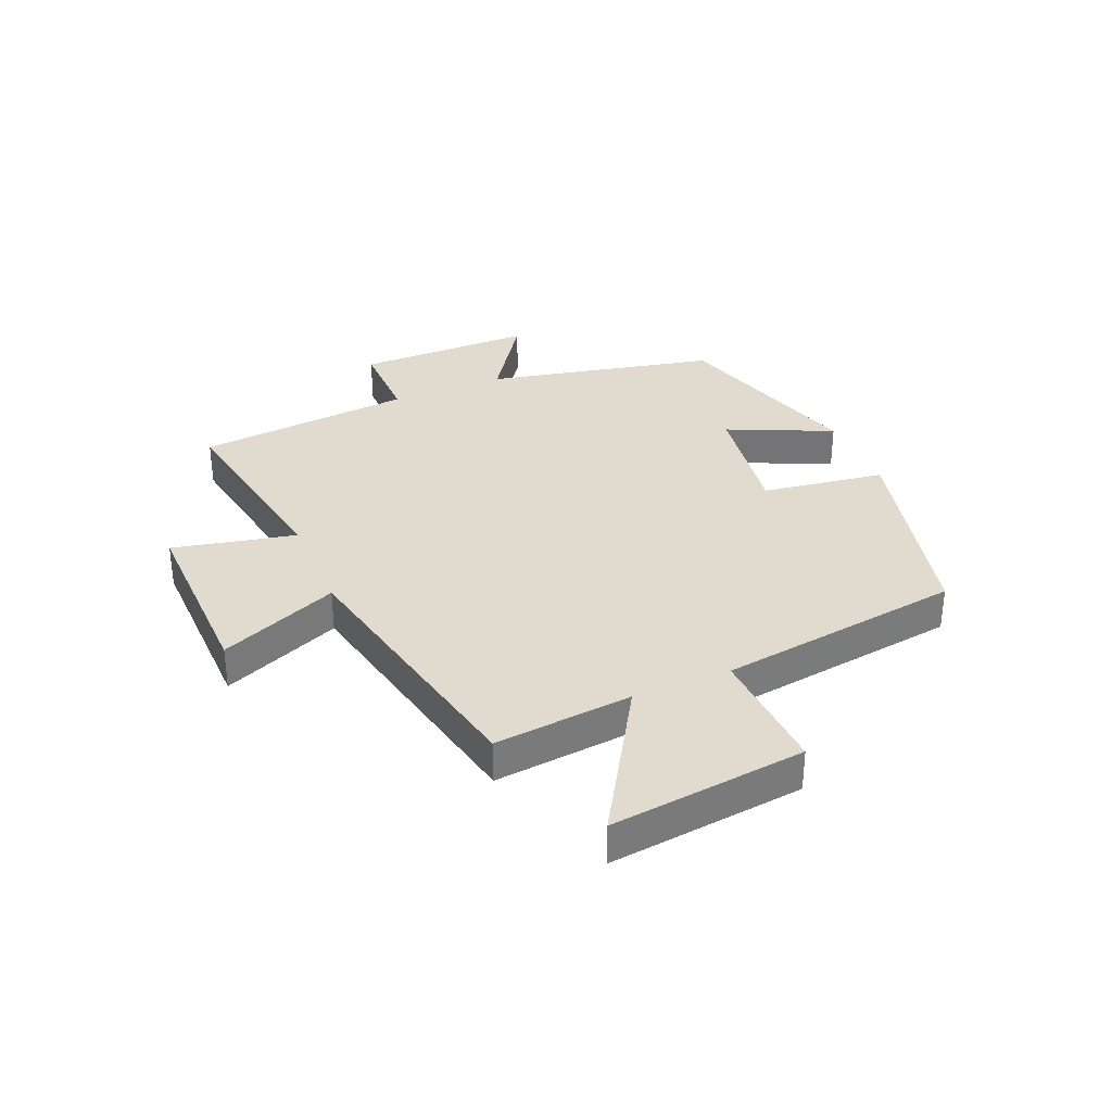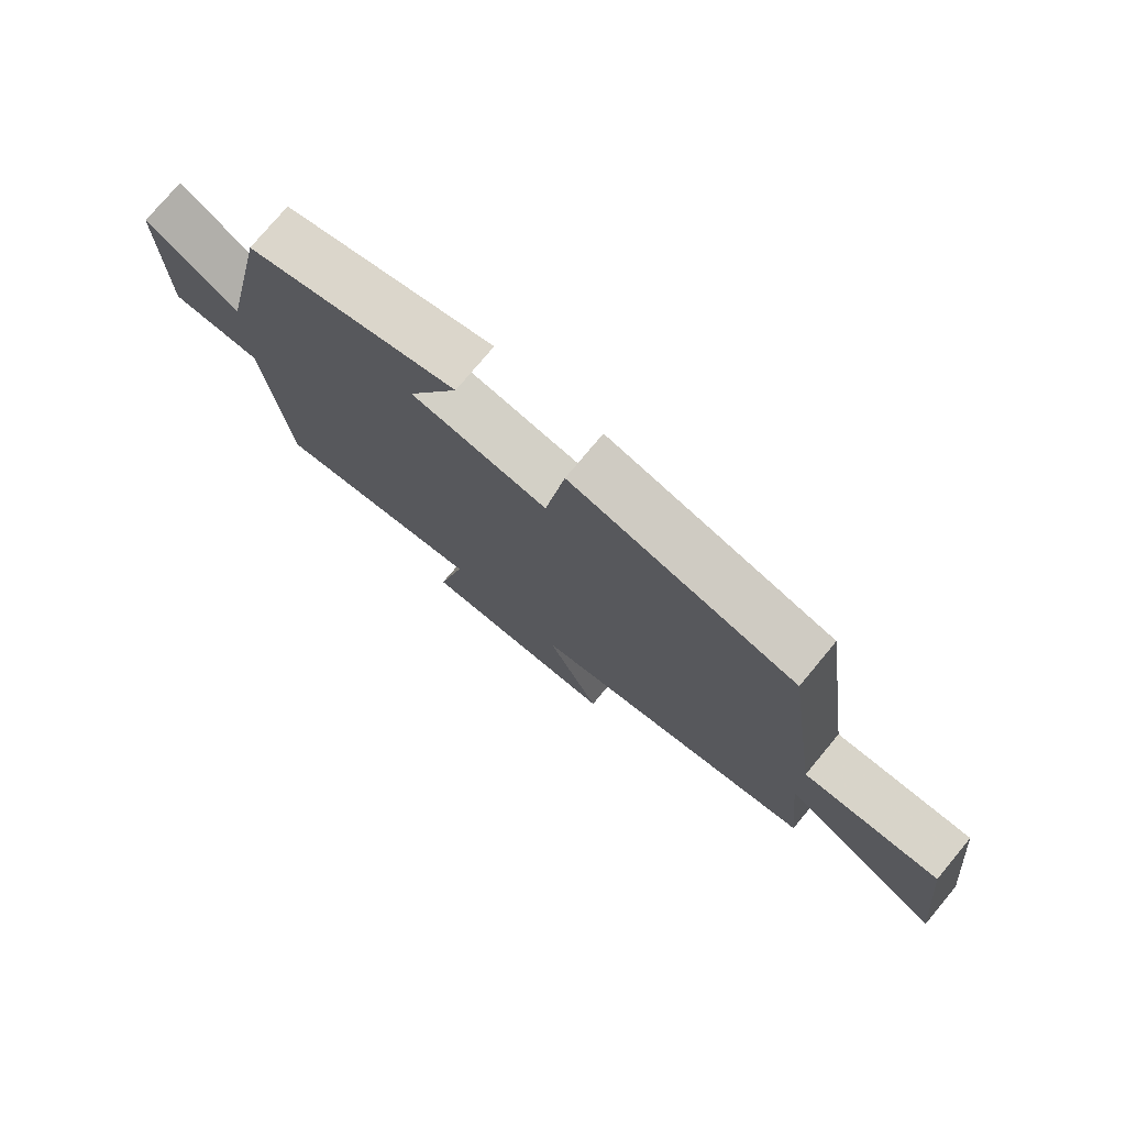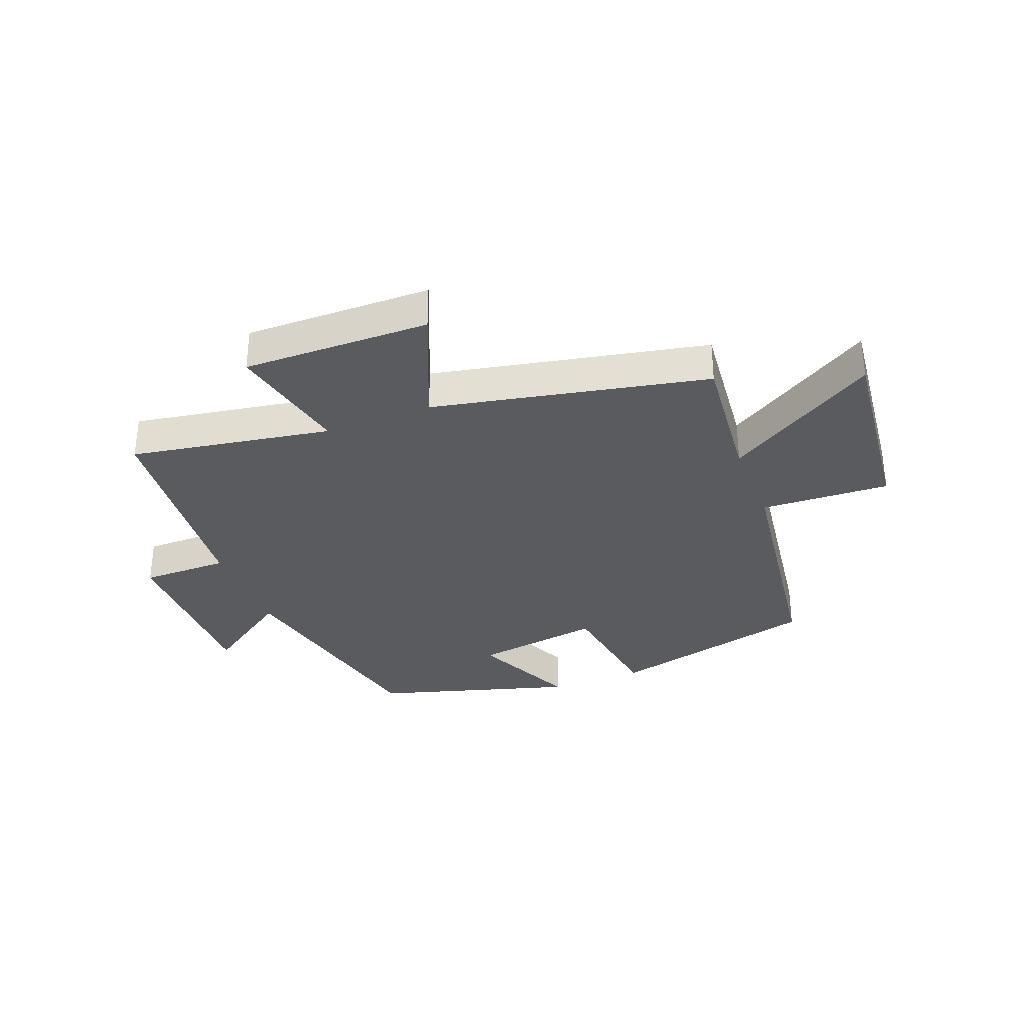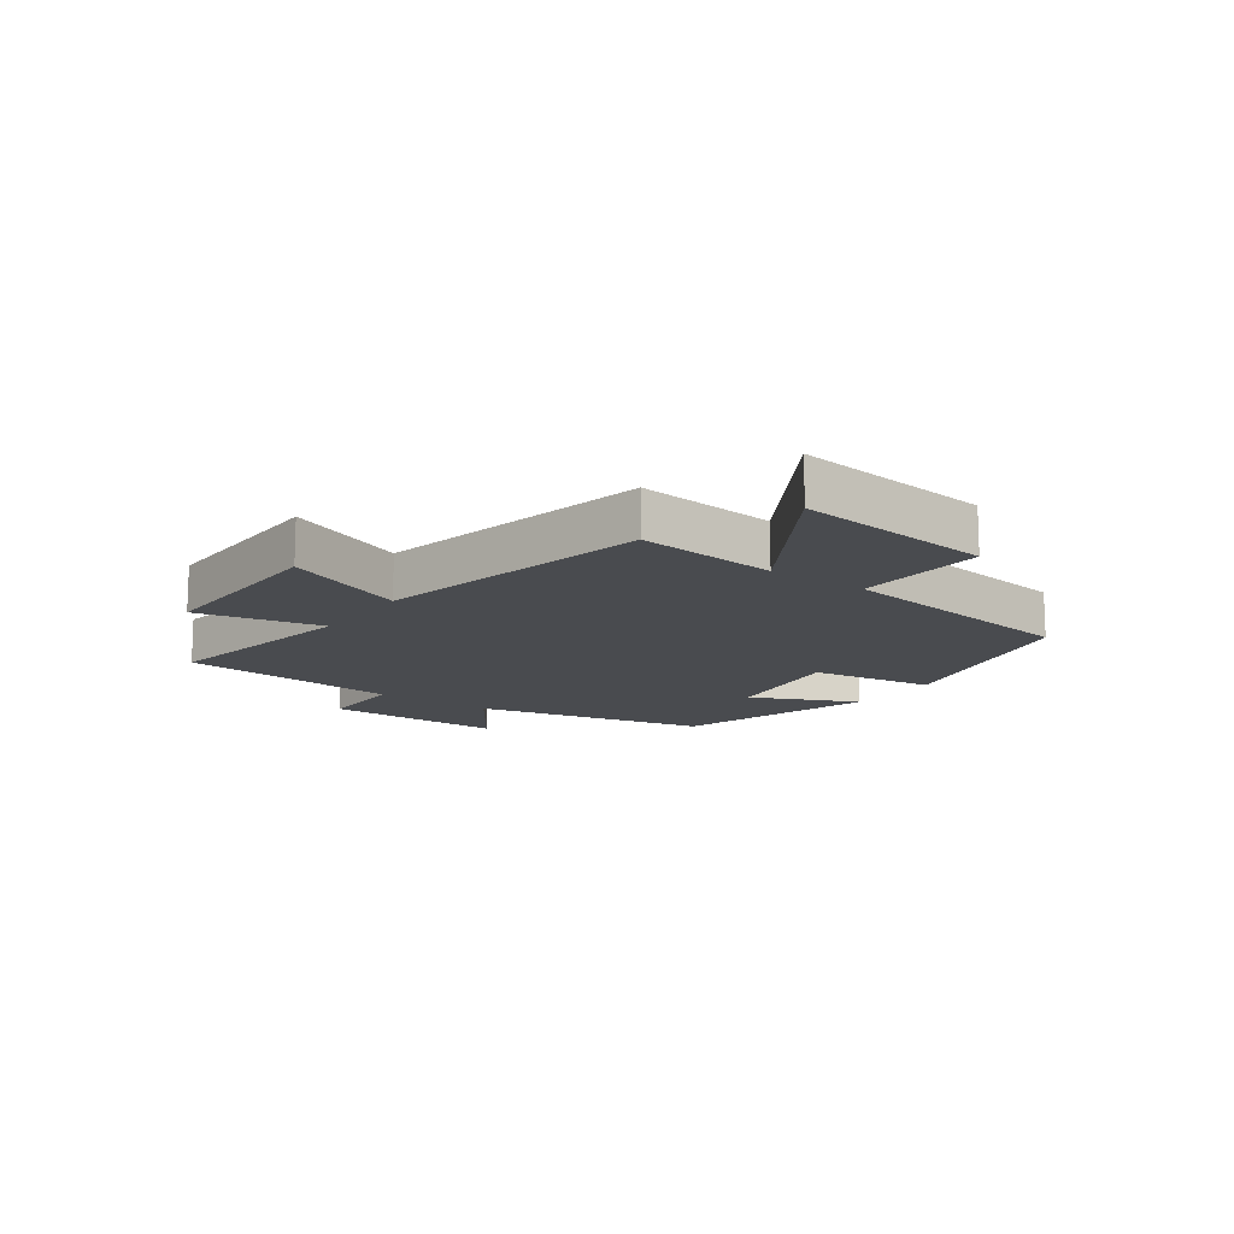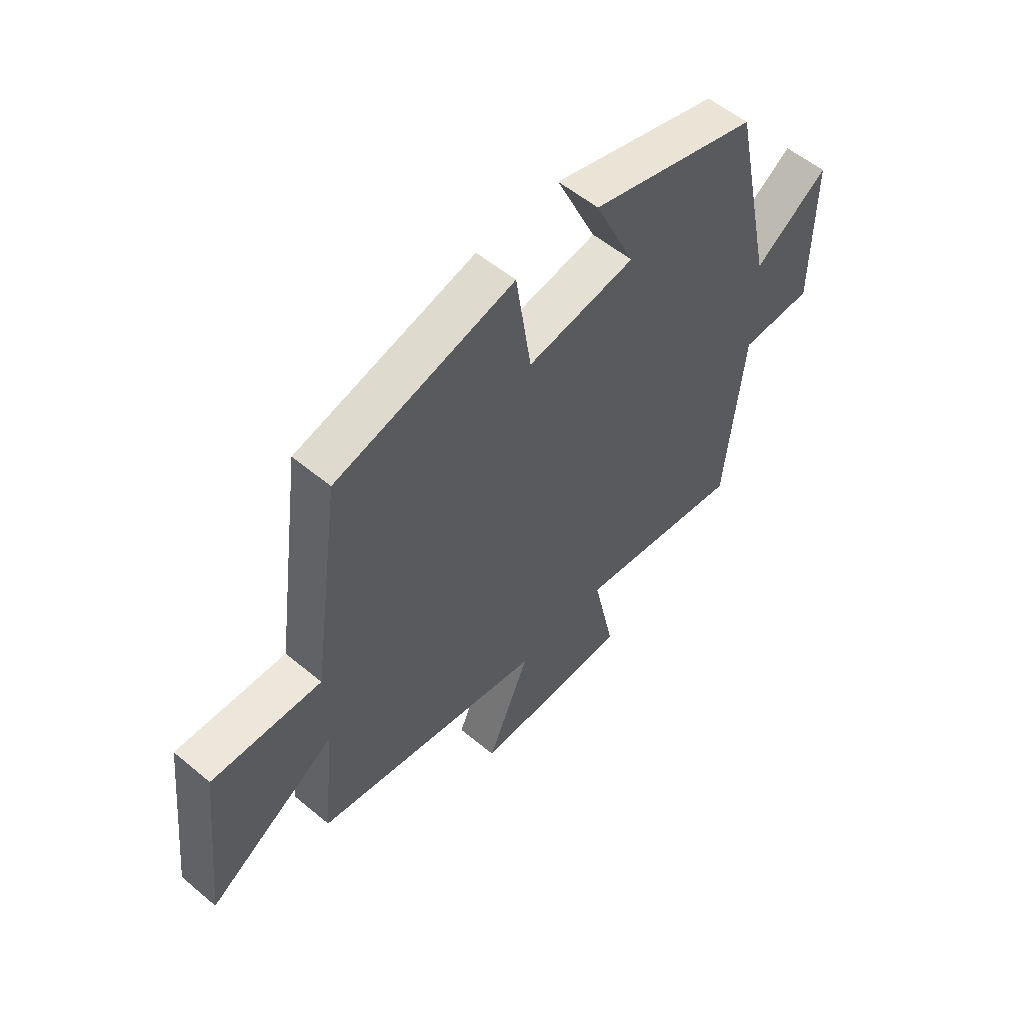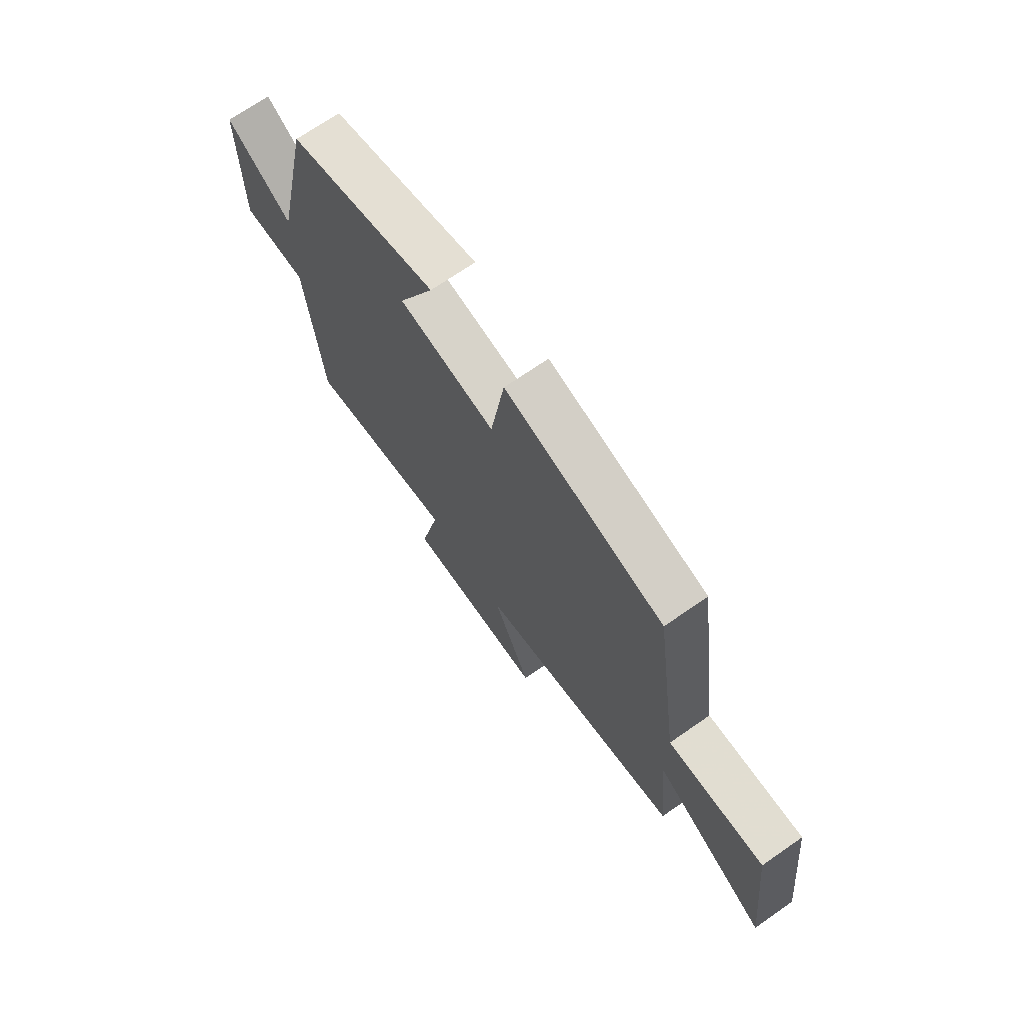
<metadata>
{"format":"obj","ext":"obj","renderer":"f3d","projection":"perspective","resolution":1024,"background":"white","views":[{"elev":33.5,"azim":-112.9,"up":"+Y"},{"elev":76.2,"azim":-140.2,"up":"+Z"},{"elev":-33.2,"azim":-158.6,"up":"+Y"},{"elev":-13.9,"azim":-125.6,"up":"+Y"},{"elev":55.6,"azim":-48.8,"up":"+Z"},{"elev":70.4,"azim":-124.8,"up":"+Z"}]}
</metadata>
<code>
v 0.415 0.07 0.4
v 0.5 0.07 0.009
v 0.648 0.07 0.11
v 0.648 0.07 -0.192
v 0.5 0.07 -0.191
v 0.465 0.07 -0.559
v 0.125 0.07 -0.5
v 0.17 0.07 -0.708
v -0.146 0.07 -0.702
v -0.061 0.07 -0.5
v -0.524 0.07 -0.403
v -0.5 0.07 -0.168
v -0.756 0.07 -0.323
v -0.718 0.07 0.009
v -0.5 0.07 -0.002
v -0.442 0.07 0.414
v -0.086 0.07 0.5
v -0.055 0.07 0.291
v 0.161 0.07 0.323
v 0.08 0.07 0.5
v 0.415 0 0.4
v 0.5 0 0.009
v 0.648 0 0.11
v 0.648 0 -0.192
v 0.5 0 -0.191
v 0.465 0 -0.559
v 0.125 0 -0.5
v 0.17 0 -0.708
v -0.146 0 -0.702
v -0.061 0 -0.5
v -0.524 0 -0.403
v -0.5 0 -0.168
v -0.756 0 -0.323
v -0.718 0 0.009
v -0.5 0 -0.002
v -0.442 0 0.414
v -0.086 0 0.5
v -0.055 0 0.291
v 0.161 0 0.323
v 0.08 0 0.5
f 19 20 1 2
f 18 19 2
f 15 16 17 18
f 15 18 2
f 12 13 14 15
f 12 15 2
f 10 11 12 2
f 7 8 9 10
f 7 10 2 3
f 5 6 7
f 5 7 3
f 3 4 5
f 22 21 40 39
f 22 39 38
f 38 37 36 35
f 22 38 35
f 35 34 33 32
f 22 35 32
f 22 32 31 30
f 30 29 28 27
f 23 22 30 27
f 27 26 25
f 23 27 25
f 25 24 23
f 1 21 22 2
f 2 22 23 3
f 3 23 24 4
f 4 24 25 5
f 5 25 26 6
f 6 26 27 7
f 7 27 28 8
f 8 28 29 9
f 9 29 30 10
f 10 30 31 11
f 11 31 32 12
f 12 32 33 13
f 13 33 34 14
f 14 34 35 15
f 15 35 36 16
f 16 36 37 17
f 17 37 38 18
f 18 38 39 19
f 19 39 40 20
f 20 40 21 1

</code>
